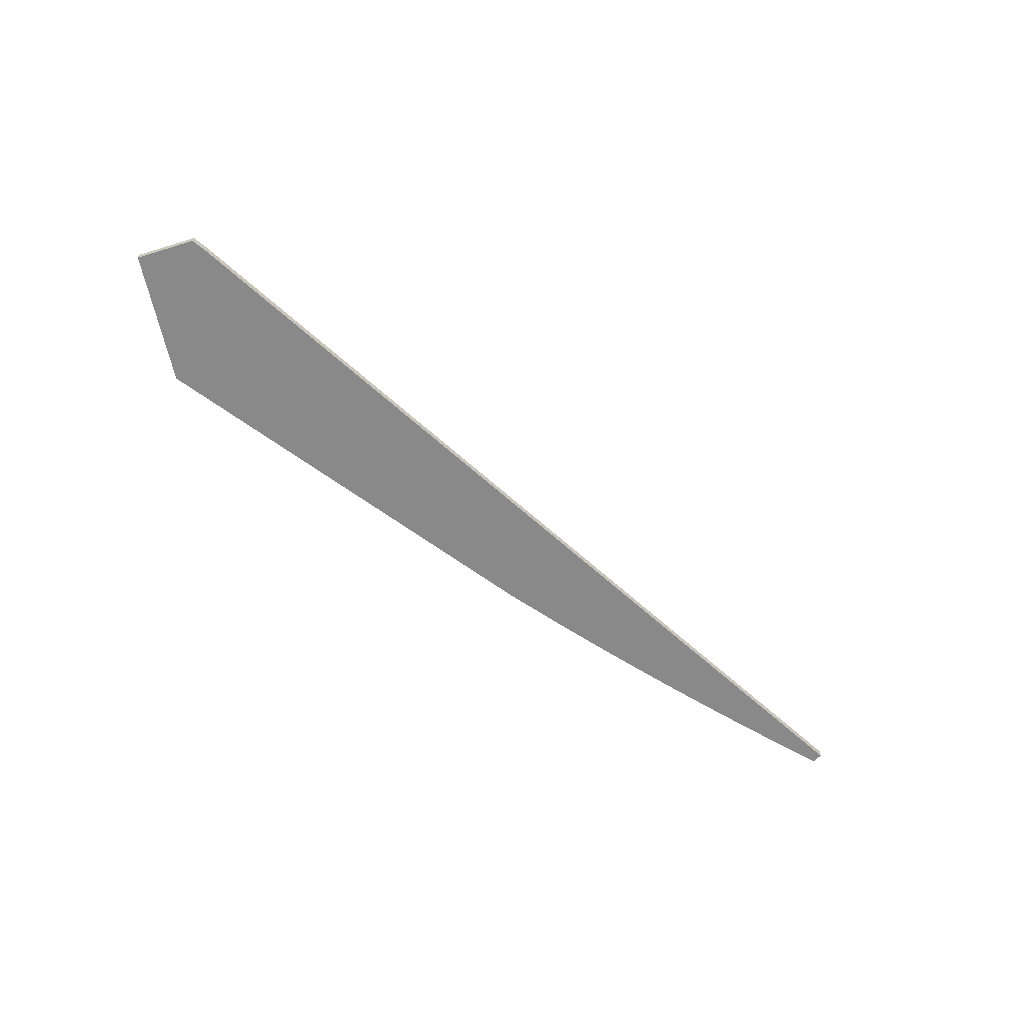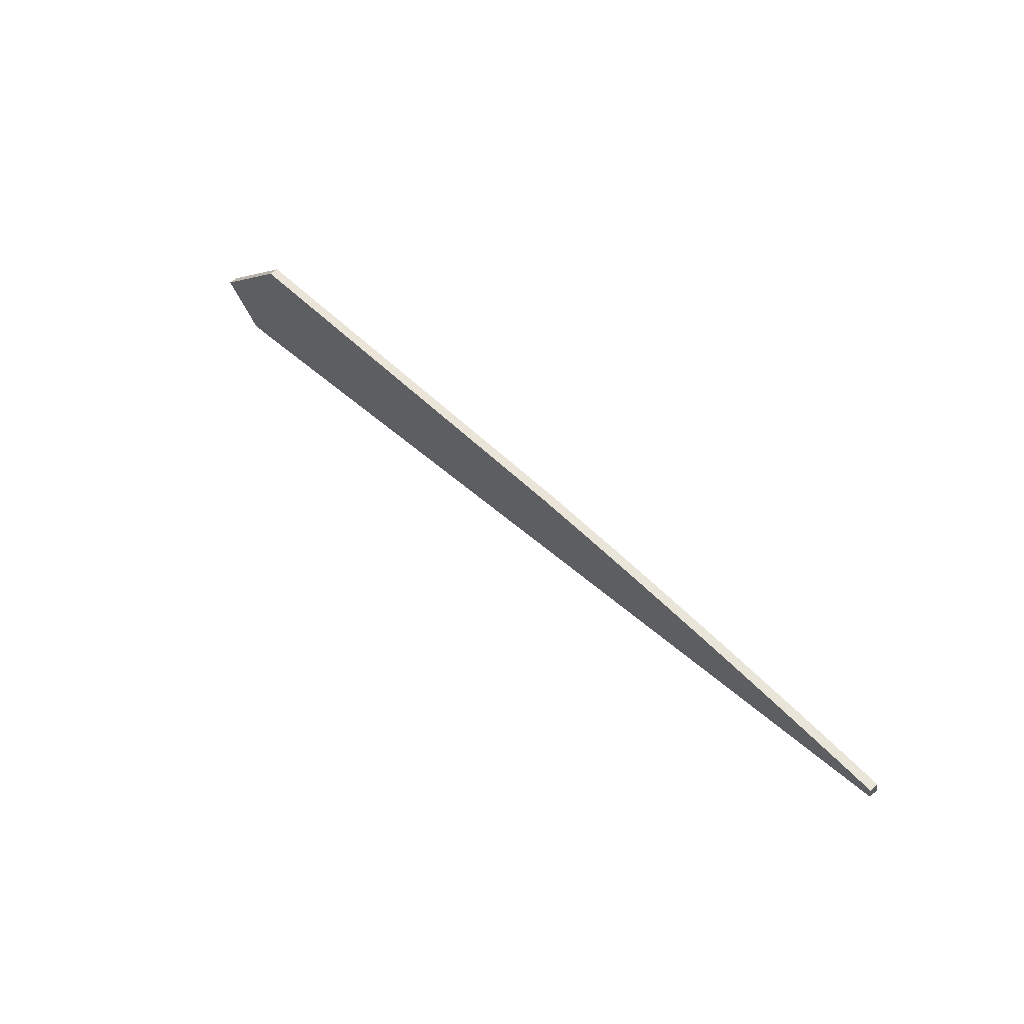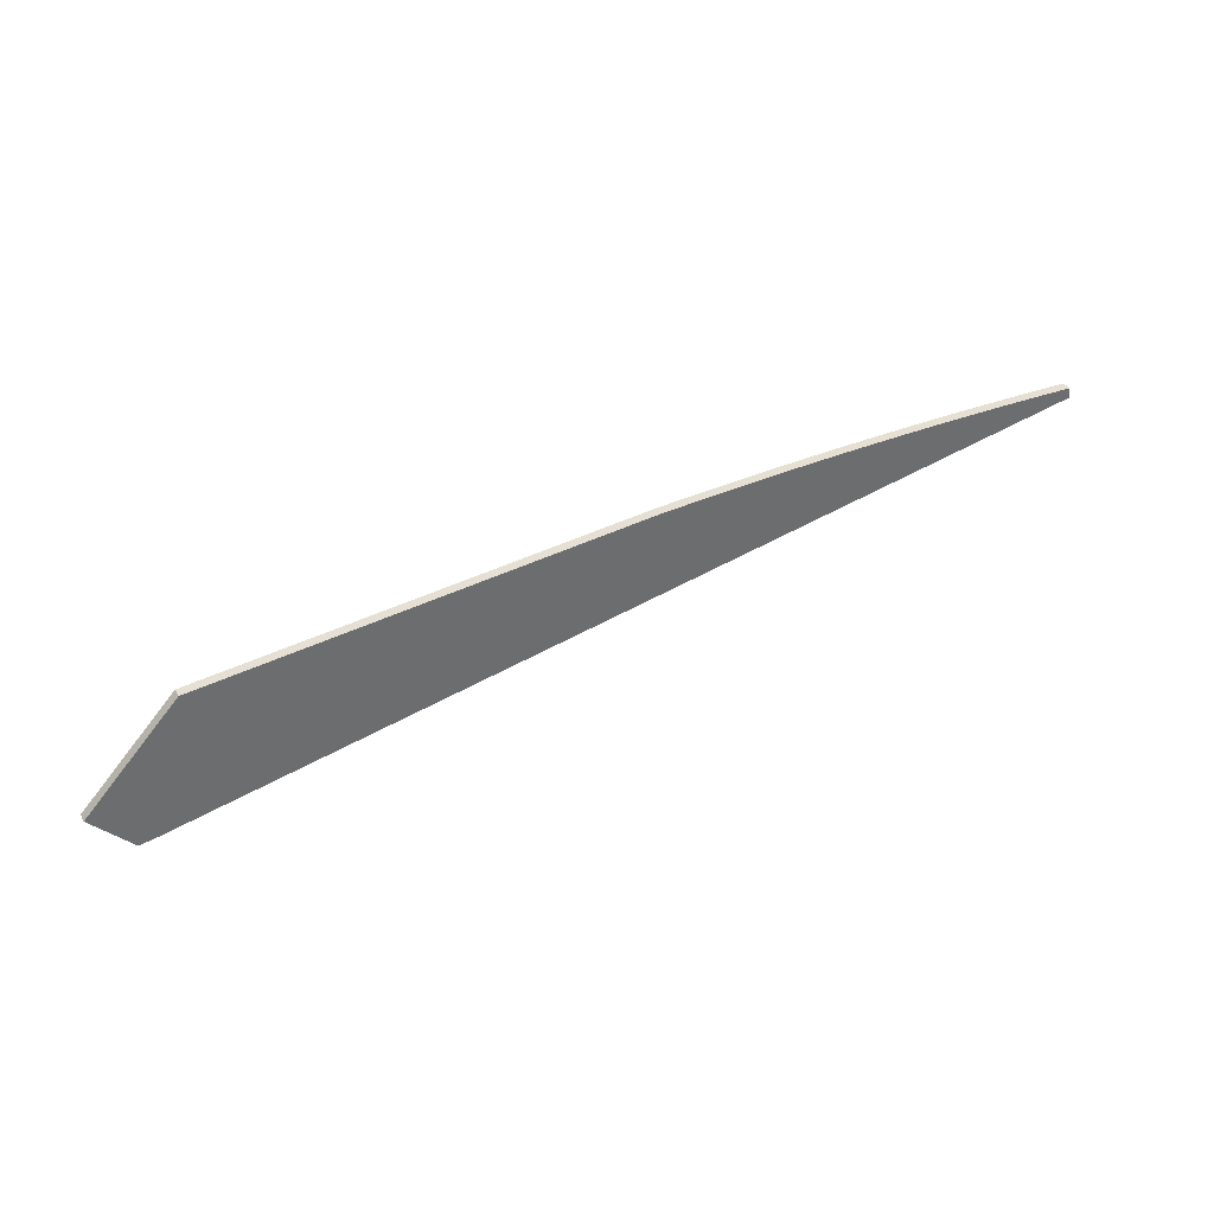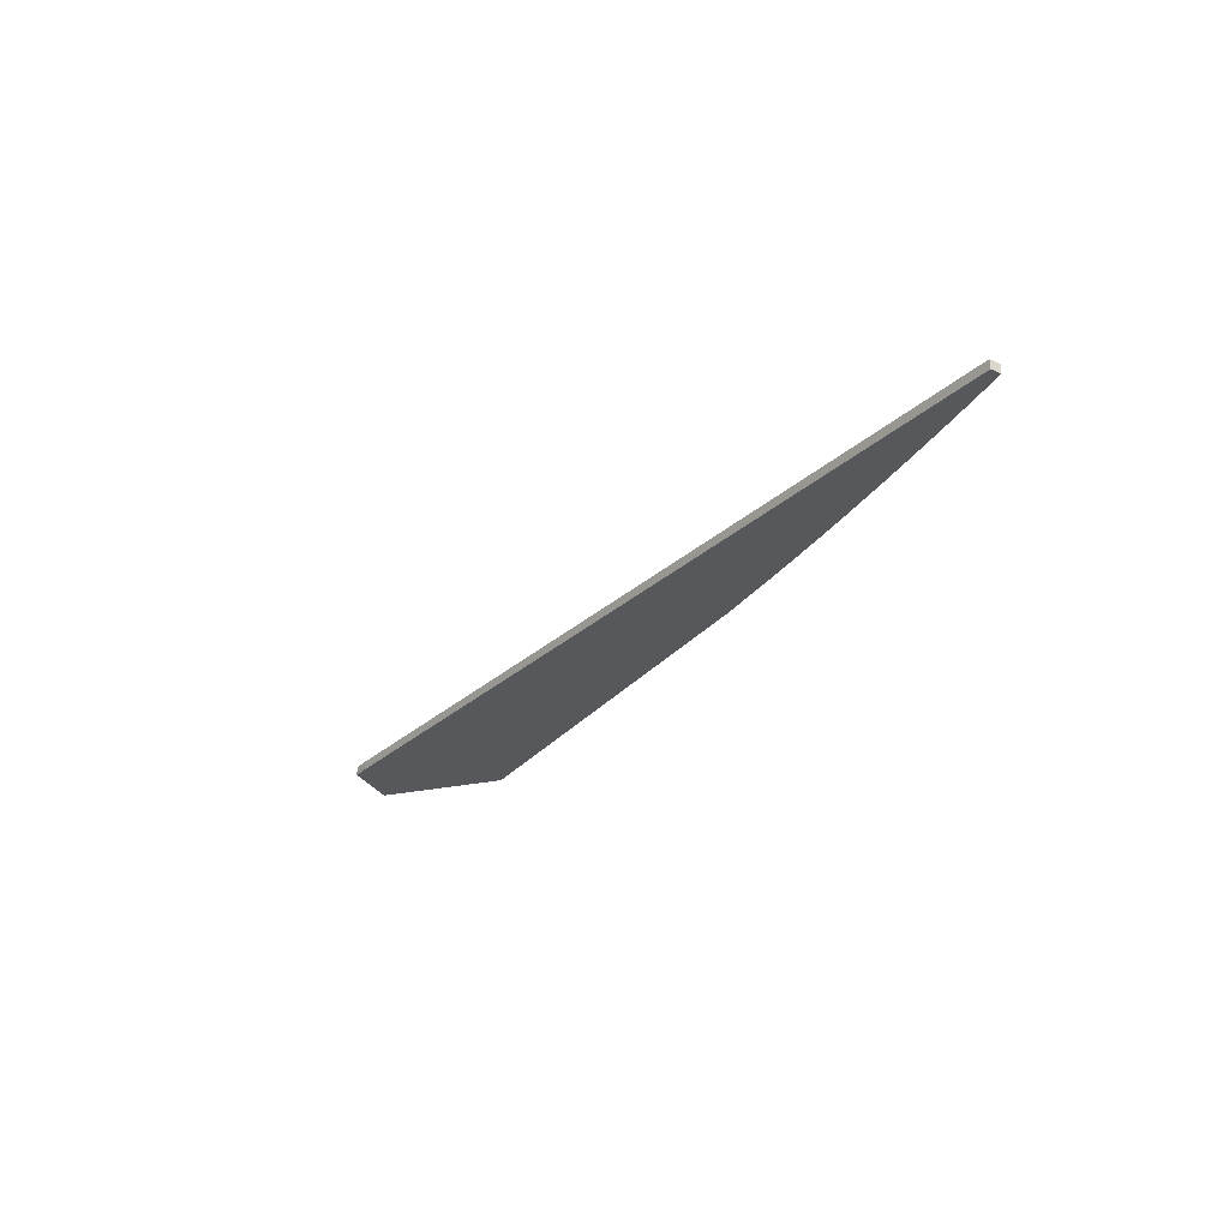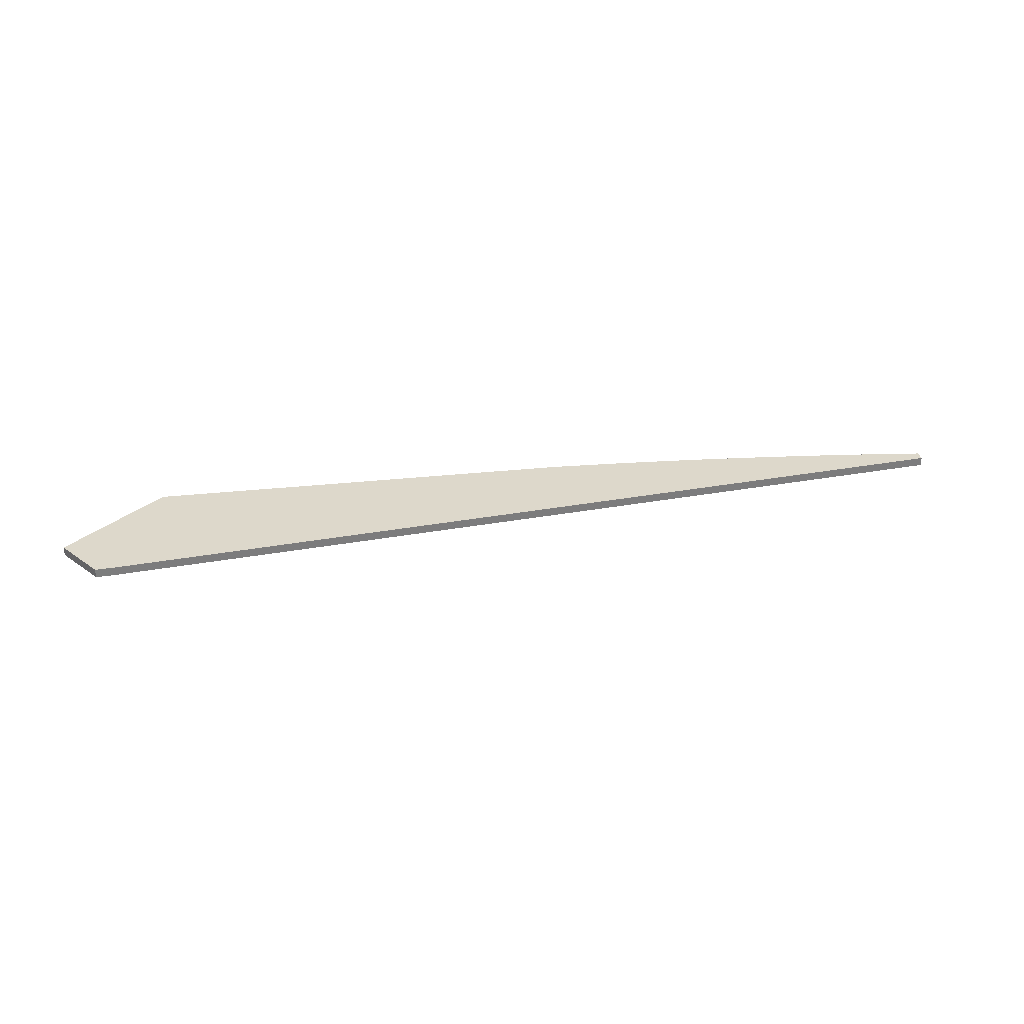
<metadata>
{"format":"obj","ext":"obj","renderer":"f3d","projection":"perspective","resolution":1024,"background":"white","views":[{"elev":-63.0,"azim":148.6,"up":"+Y"},{"elev":58.2,"azim":-132.9,"up":"+Z"},{"elev":38.3,"azim":153.6,"up":"+Z"},{"elev":-28.1,"azim":-115.3,"up":"+Y"},{"elev":31.4,"azim":176.6,"up":"+Y"}]}
</metadata>
<code>
o group_9/ID68#ID68
v -0.1199 -0.008095 -0.032
v -0.1719 -0.008095 -0.07088
v -0.1562 -0.008095 -0.07328
v -0.9962 -0.008095 0.09188
v -0.9947 -0.008095 0.1018
v -0.2049 -0.008095 0.05883
v -0.9623 -0.008095 0.1027
v -0.9299 -0.008095 0.1033
v -0.8975 -0.008095 0.1036
v -0.8651 -0.008095 0.1038
v -0.8328 -0.008095 0.1036
v -0.8004 -0.008095 0.1033
v -0.768 -0.008095 0.1027
v -0.7356 -0.008095 0.1018
v -0.7032 -0.008095 0.1008
v -0.6709 -0.008095 0.09945
v -0.6062 -0.008095 0.0961
v -0.1562 0.000307 -0.07328
v -0.1719 -0.008095 -0.07088
v -0.1719 0.000307 -0.07088
v -0.1562 -0.008095 -0.07328
v -0.1562 0.000307 -0.07328
v -0.1199 -0.008095 -0.032
v -0.1562 -0.008095 -0.07328
v -0.1199 0.000307 -0.032
v -0.1199 -0.008095 -0.032
v -0.2049 0.000307 0.05883
v -0.2049 -0.008095 0.05883
v -0.1199 0.000307 -0.032
v -0.2049 -0.008095 0.05883
v -0.6062 0.000307 0.0961
v -0.6062 -0.008095 0.0961
v -0.2049 0.000307 0.05883
v -0.6062 -0.008095 0.0961
v -0.6709 0.000307 0.09945
v -0.6709 -0.008095 0.09945
v -0.6062 0.000307 0.0961
v -0.6709 -0.008095 0.09945
v -0.7032 0.000307 0.1008
v -0.7032 -0.008095 0.1008
v -0.6709 0.000307 0.09945
v -0.7032 -0.008095 0.1008
v -0.7356 0.000307 0.1018
v -0.7356 -0.008095 0.1018
v -0.7032 0.000307 0.1008
v -0.7356 -0.008095 0.1018
v -0.768 0.000307 0.1027
v -0.768 -0.008095 0.1027
v -0.7356 0.000307 0.1018
v -0.768 -0.008095 0.1027
v -0.8004 0.000307 0.1033
v -0.8004 -0.008095 0.1033
v -0.768 0.000307 0.1027
v -0.8004 -0.008095 0.1033
v -0.8328 0.000307 0.1036
v -0.8328 -0.008095 0.1036
v -0.8004 0.000307 0.1033
v -0.8328 -0.008095 0.1036
v -0.8651 0.000307 0.1038
v -0.8651 -0.008095 0.1038
v -0.8328 0.000307 0.1036
v -0.8651 -0.008095 0.1038
v -0.8975 0.000307 0.1036
v -0.8975 -0.008095 0.1036
v -0.8651 0.000307 0.1038
v -0.8975 -0.008095 0.1036
v -0.9299 0.000307 0.1033
v -0.9299 -0.008095 0.1033
v -0.8975 0.000307 0.1036
v -0.9299 -0.008095 0.1033
v -0.9623 0.000307 0.1027
v -0.9623 -0.008095 0.1027
v -0.9299 0.000307 0.1033
v -0.9623 -0.008095 0.1027
v -0.9947 0.000307 0.1018
v -0.9947 -0.008095 0.1018
v -0.9623 0.000307 0.1027
v -0.9947 0.000307 0.1018
v -0.9962 -0.008095 0.09188
v -0.9947 -0.008095 0.1018
v -0.9962 0.000307 0.09188
v -0.1719 0.000307 -0.07088
v -0.9962 -0.008095 0.09188
v -0.9962 0.000307 0.09188
v -0.1719 -0.008095 -0.07088
v -0.9962 0.000307 0.09188
v -0.1562 0.000307 -0.07328
v -0.1719 0.000307 -0.07088
v -0.1199 0.000307 -0.032
v -0.9947 0.000307 0.1018
v -0.9623 0.000307 0.1027
v -0.2049 0.000307 0.05883
v -0.9299 0.000307 0.1033
v -0.8975 0.000307 0.1036
v -0.8651 0.000307 0.1038
v -0.8328 0.000307 0.1036
v -0.8004 0.000307 0.1033
v -0.768 0.000307 0.1027
v -0.7356 0.000307 0.1018
v -0.7032 0.000307 0.1008
v -0.6709 0.000307 0.09945
v -0.6062 0.000307 0.0961
f 1 2 3
f 2 1 4
f 4 1 5
f 5 1 6
f 5 6 7
f 7 6 8
f 8 6 9
f 9 6 10
f 10 6 11
f 11 6 12
f 12 6 13
f 13 6 14
f 14 6 15
f 15 6 16
f 16 6 17
f 18 19 20
f 19 18 21
f 22 23 24
f 23 22 25
f 26 27 28
f 27 26 29
f 30 31 32
f 31 30 33
f 34 35 36
f 35 34 37
f 38 39 40
f 39 38 41
f 42 43 44
f 43 42 45
f 46 47 48
f 47 46 49
f 50 51 52
f 51 50 53
f 54 55 56
f 55 54 57
f 58 59 60
f 59 58 61
f 62 63 64
f 63 62 65
f 66 67 68
f 67 66 69
f 70 71 72
f 71 70 73
f 74 75 76
f 75 74 77
f 78 79 80
f 79 78 81
f 82 83 84
f 83 82 85
f 86 87 88
f 87 86 89
f 89 86 90
f 89 90 91
f 89 91 92
f 92 91 93
f 92 93 94
f 92 94 95
f 92 95 96
f 92 96 97
f 92 97 98
f 92 98 99
f 92 99 100
f 92 100 101
f 92 101 102

</code>
